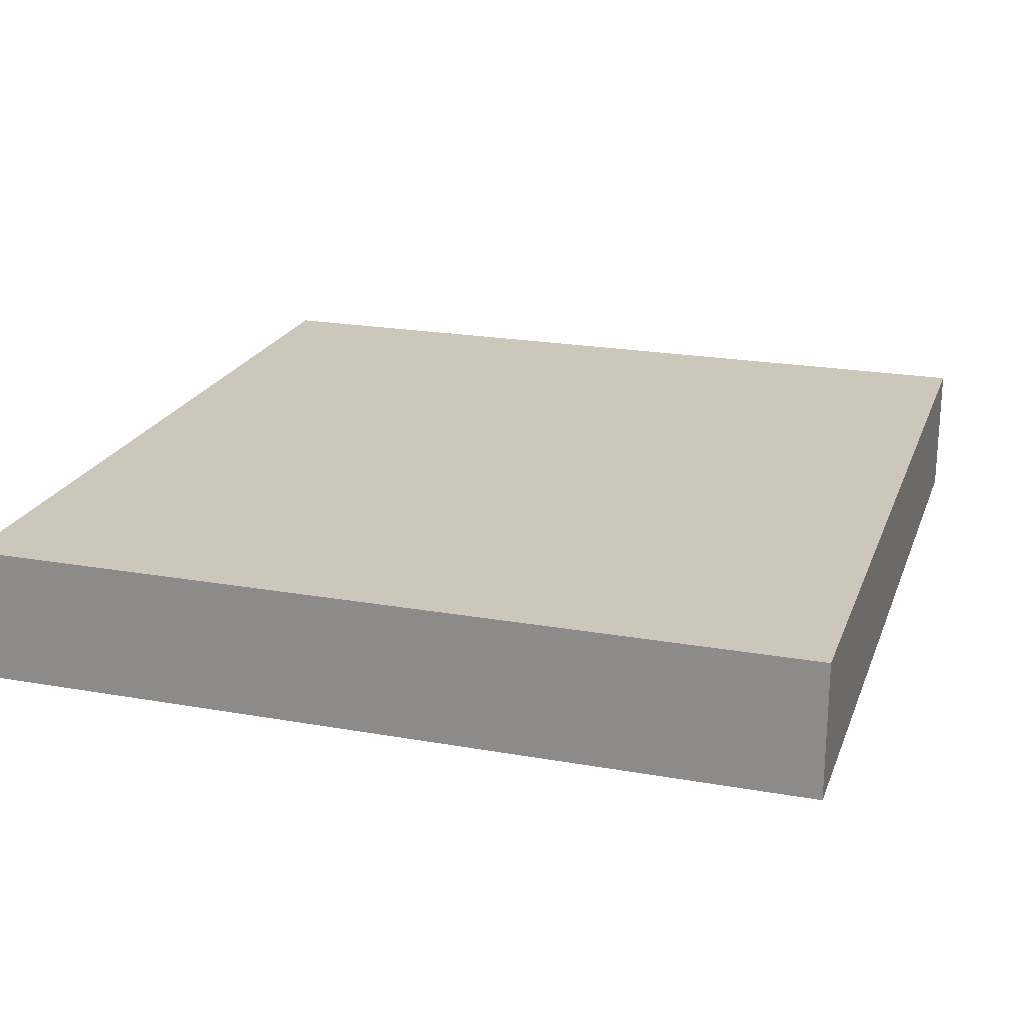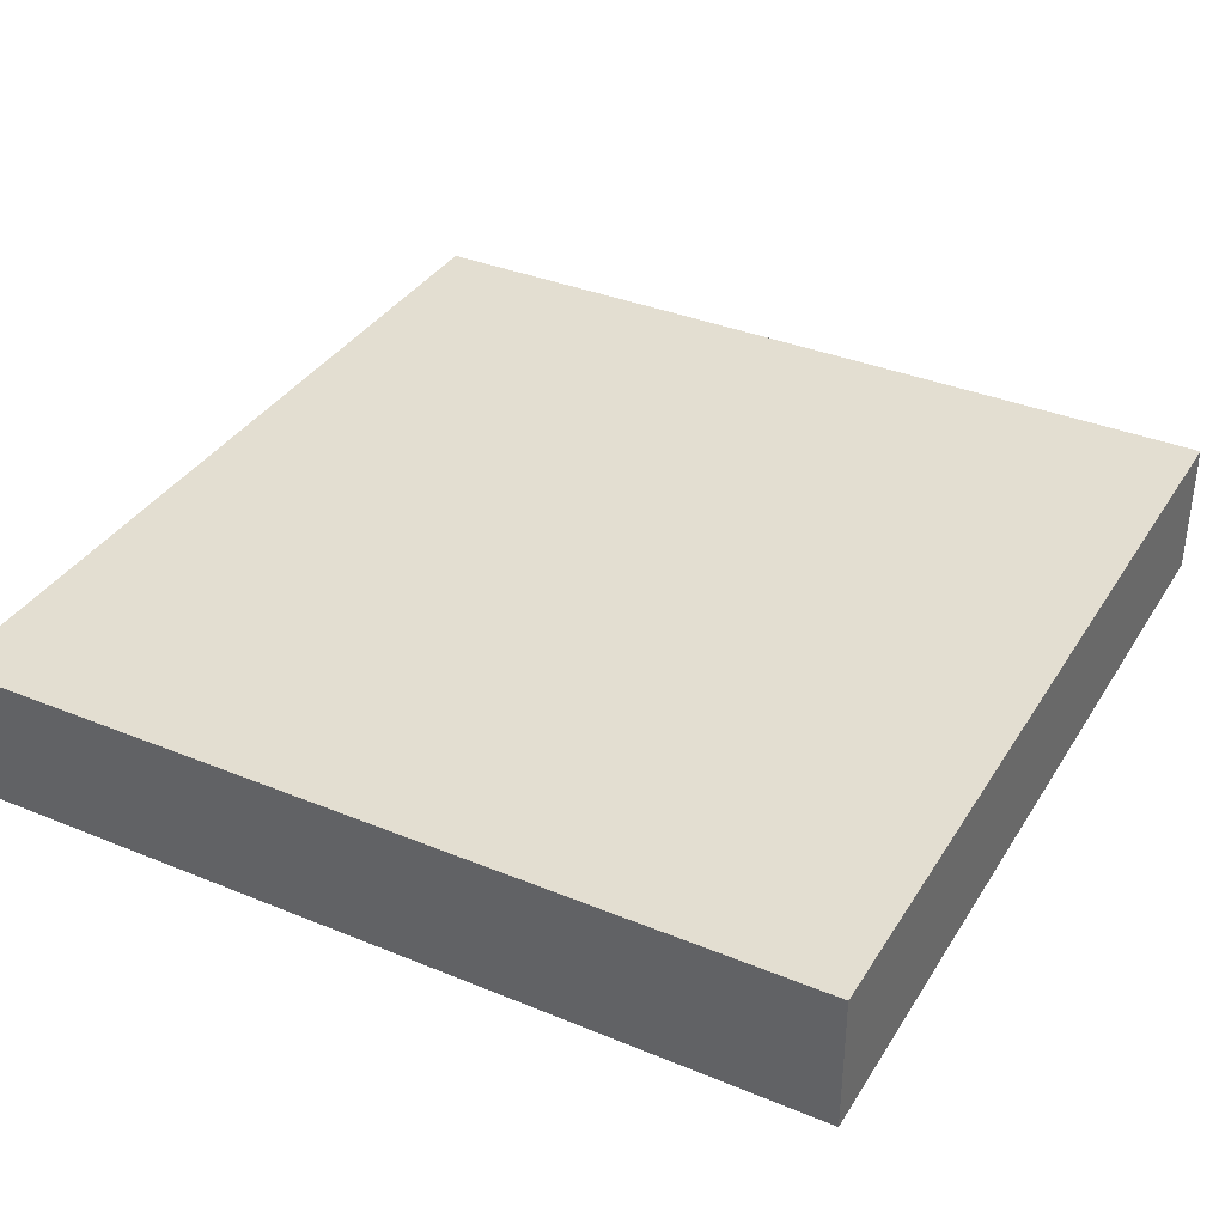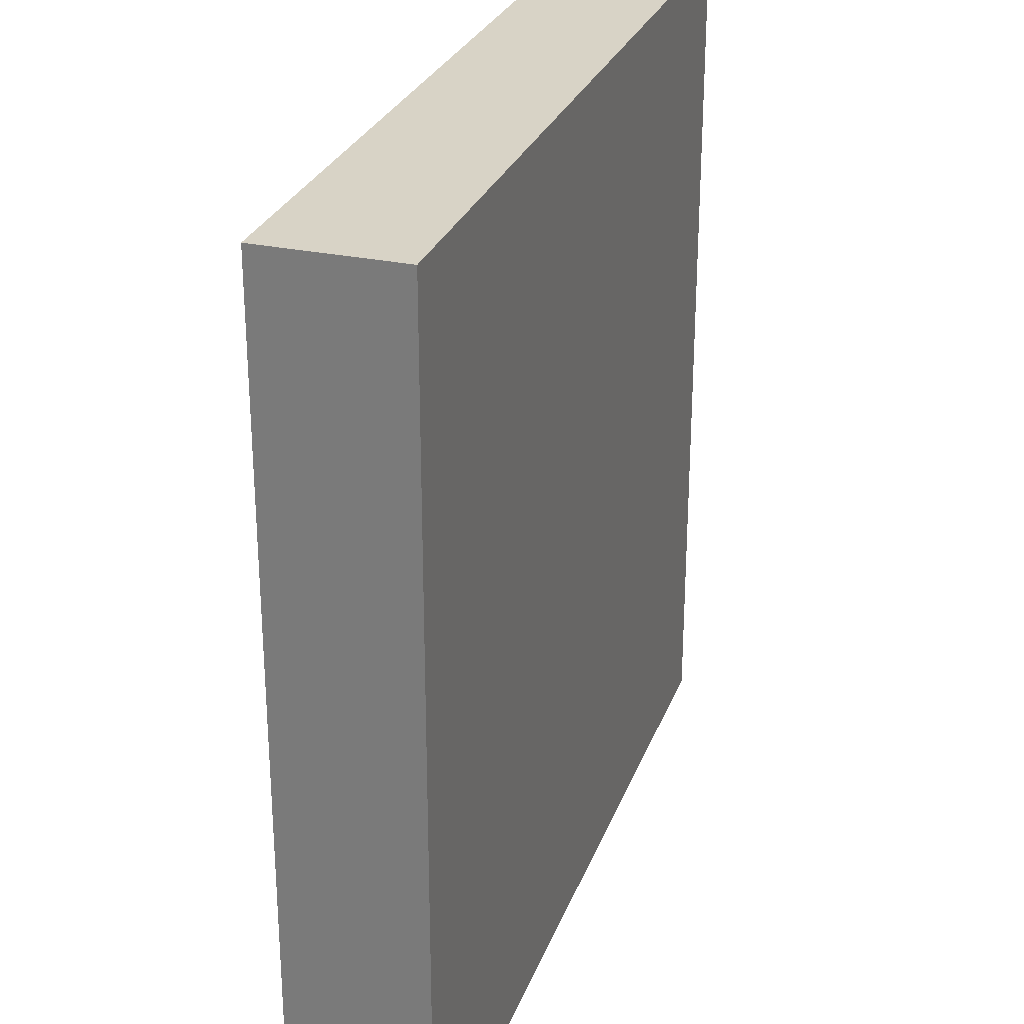
<metadata>
{"format":"obj","ext":"obj","renderer":"f3d","projection":"perspective","resolution":1024,"background":"white","views":[{"elev":21.5,"azim":-72.6,"up":"+Y"},{"elev":36.3,"azim":-151.8,"up":"+Y"},{"elev":28.0,"azim":-71.9,"up":"+Z"}]}
</metadata>
<code>
o
v 7.1 0 0.9
v 7.1 0 -0.3
v 7.1 0 -1.6
v 7.1 0.1 0.6
v 7.1 0.1 0.2
v 7.1 0.2 0
v 7.1 0.2 -0.3
v 7.1 0.2 -0.4
v 7.1 0.2 -0.5
v 7.1 0.2 -0.6
v 7.1 0.2 -0.7
v 7.1 0.2 -0.9
v 7.1 0.2 -1
v 7.1 0.2 -1.4
v 7.1 0.2 -1.5
v 7.1 0.3 0.9
v 7.1 0.3 0.6
v 7.1 0.3 0.2
v 7.1 0.3 0
v 7.1 0.3 -0.5
v 7.1 0.3 -0.6
v 7.1 0.3 -0.7
v 7.1 0.3 -0.9
v 7.1 0.3 -1
v 7.1 0.3 -1.4
v 7.1 0.3 -1.5
v 7.1 0.3 -1.6
v 7.1 0.4 0.9
v 7.1 0.4 -0.3
v 7.1 0.4 -0.4
v 7.1 0.4 -1.6
v 9.6 0 0.9
v 9.6 0 -0.4
v 9.6 0 -1.6
v 9.6 0.1 0.8
v 9.6 0.1 0.7
v 9.6 0.1 -0.9
v 9.6 0.1 -1.3
v 9.6 0.2 0.8
v 9.6 0.2 0.7
v 9.6 0.2 0.6
v 9.6 0.2 0.5
v 9.6 0.2 0.4
v 9.6 0.2 0.3
v 9.6 0.2 -0.1
v 9.6 0.2 -0.2
v 9.6 0.2 -0.4
v 9.6 0.2 -0.7
v 9.6 0.3 0.9
v 9.6 0.3 0.6
v 9.6 0.3 0.5
v 9.6 0.3 0.4
v 9.6 0.3 0.3
v 9.6 0.3 -0.1
v 9.6 0.3 -0.2
v 9.6 0.3 -0.3
v 9.6 0.3 -0.7
v 9.6 0.3 -0.9
v 9.6 0.3 -1.3
v 9.6 0.3 -1.6
v 9.6 0.4 0.9
v 9.6 0.4 -0.3
v 9.6 0.4 -0.4
v 9.6 0.4 -1.6
v 7.1 0 0.9
v 7.1 0.3 0.9
v 7.1 0.4 0.9
v 7.4 0.2 0.9
v 7.4 0.3 0.9
v 7.8 0.2 0.9
v 7.8 0.3 0.9
v 7.9 0.2 0.9
v 7.9 0.3 0.9
v 8 0.2 0.9
v 8 0.3 0.9
v 8.3 0 0.9
v 8.3 0.3 0.9
v 8.4 0.3 0.9
v 8.4 0.4 0.9
v 8.5 0.2 0.9
v 8.5 0.4 0.9
v 8.6 0.2 0.9
v 8.6 0.3 0.9
v 8.7 0.2 0.9
v 8.7 0.3 0.9
v 8.8 0.2 0.9
v 8.8 0.3 0.9
v 9 0 0.9
v 9 0.1 0.9
v 9.1 0 0.9
v 9.1 0.1 0.9
v 9.3 0.2 0.9
v 9.3 0.3 0.9
v 9.4 0.2 0.9
v 9.4 0.3 0.9
v 9.6 0 0.9
v 9.6 0.3 0.9
v 9.6 0.4 0.9
v 7.1 0 -1.6
v 7.1 0.3 -1.6
v 7.1 0.4 -1.6
v 7.5 0.2 -1.6
v 7.5 0.3 -1.6
v 7.6 0.2 -1.6
v 7.6 0.3 -1.6
v 8.2 0.3 -1.6
v 8.2 0.4 -1.6
v 8.3 0.3 -1.6
v 8.3 0.4 -1.6
v 8.4 0 -1.6
v 8.4 0.3 -1.6
v 8.7 0.2 -1.6
v 8.7 0.3 -1.6
v 8.8 0.2 -1.6
v 8.8 0.3 -1.6
v 8.9 0.2 -1.6
v 8.9 0.3 -1.6
v 9.3 0.2 -1.6
v 9.3 0.3 -1.6
v 9.6 0 -1.6
v 9.6 0.3 -1.6
v 9.6 0.4 -1.6
v 7.1 0 0.9
v 8.3 0 0.9
v 9 0 0.9
v 9.1 0 0.9
v 9.6 0 0.9
v 9 0 0.8
v 9.1 0 0.8
v 7.1 0 -0.3
v 7.2 0 -0.3
v 8.2 0 -0.3
v 8.3 0 -0.3
v 8.4 0 -0.3
v 9.5 0 -0.3
v 7.2 0 -0.4
v 8.2 0 -0.4
v 9.5 0 -0.4
v 9.6 0 -0.4
v 7.1 0 -1.6
v 8.4 0 -1.6
v 9.6 0 -1.6
v 7.1 0.4 0.9
v 8.4 0.4 0.9
v 8.5 0.4 0.9
v 9.6 0.4 0.9
v 7.5 0.4 0.8
v 7.6 0.4 0.8
v 7.5 0.4 0.7
v 7.6 0.4 0.7
v 8.3 0.4 0.7
v 8.4 0.4 0.7
v 8.5 0.4 0.7
v 8 0.4 0.5
v 8.1 0.4 0.5
v 8.2 0.4 0.5
v 8.3 0.4 0.5
v 7.7 0.4 0.4
v 7.8 0.4 0.4
v 8 0.4 0.4
v 8.1 0.4 0.4
v 8.2 0.4 0.4
v 8.3 0.4 0.4
v 7.7 0.4 0.3
v 7.8 0.4 0.3
v 8.1 0.4 0.3
v 8.2 0.4 0.3
v 8.4 0.4 0.3
v 8.5 0.4 0.3
v 7.2 0.4 0.2
v 7.3 0.4 0.2
v 7.4 0.4 0.2
v 7.5 0.4 0.2
v 8.3 0.4 0.2
v 8.5 0.4 0.2
v 8.6 0.4 0.2
v 8.9 0.4 0.2
v 9 0.4 0.2
v 7.2 0.4 0.1
v 7.3 0.4 0.1
v 7.4 0.4 0.1
v 7.5 0.4 0.1
v 8.5 0.4 0.1
v 8.6 0.4 0.1
v 8.7 0.4 0.1
v 8.9 0.4 0.1
v 9 0.4 0.1
v 9.3 0.4 0.1
v 9.4 0.4 0.1
v 7.3 0.4 0
v 7.4 0.4 0
v 8.3 0.4 0
v 8.6 0.4 0
v 8.7 0.4 0
v 8.9 0.4 0
v 9 0.4 0
v 9.3 0.4 0
v 9.4 0.4 0
v 7.5 0.4 -0.1
v 7.7 0.4 -0.1
v 7.9 0.4 -0.1
v 8.1 0.4 -0.1
v 8.4 0.4 -0.1
v 8.6 0.4 -0.1
v 8.8 0.4 -0.1
v 8.9 0.4 -0.1
v 9 0.4 -0.1
v 9.1 0.4 -0.1
v 7.5 0.4 -0.2
v 7.6 0.4 -0.2
v 7.7 0.4 -0.2
v 7.9 0.4 -0.2
v 8 0.4 -0.2
v 8.1 0.4 -0.2
v 8.5 0.4 -0.2
v 8.8 0.4 -0.2
v 8.9 0.4 -0.2
v 9.2 0.4 -0.2
v 9.3 0.4 -0.2
v 7.1 0.4 -0.3
v 7.4 0.4 -0.3
v 7.5 0.4 -0.3
v 7.6 0.4 -0.3
v 7.7 0.4 -0.3
v 7.8 0.4 -0.3
v 7.9 0.4 -0.3
v 8 0.4 -0.3
v 8.3 0.4 -0.3
v 8.4 0.4 -0.3
v 8.5 0.4 -0.3
v 8.7 0.4 -0.3
v 9 0.4 -0.3
v 9.1 0.4 -0.3
v 9.2 0.4 -0.3
v 9.3 0.4 -0.3
v 9.6 0.4 -0.3
v 7.1 0.4 -0.4
v 7.4 0.4 -0.4
v 7.5 0.4 -0.4
v 7.6 0.4 -0.4
v 7.7 0.4 -0.4
v 7.8 0.4 -0.4
v 7.9 0.4 -0.4
v 8.4 0.4 -0.4
v 8.5 0.4 -0.4
v 8.7 0.4 -0.4
v 8.8 0.4 -0.4
v 9.1 0.4 -0.4
v 9.2 0.4 -0.4
v 9.3 0.4 -0.4
v 9.6 0.4 -0.4
v 7.4 0.4 -0.5
v 7.5 0.4 -0.5
v 7.6 0.4 -0.5
v 7.7 0.4 -0.5
v 7.8 0.4 -0.5
v 7.9 0.4 -0.5
v 8.1 0.4 -0.5
v 8.4 0.4 -0.5
v 9.2 0.4 -0.5
v 9.3 0.4 -0.5
v 9.4 0.4 -0.5
v 9.5 0.4 -0.5
v 7.7 0.4 -0.6
v 7.8 0.4 -0.6
v 7.9 0.4 -0.6
v 8 0.4 -0.6
v 8.1 0.4 -0.6
v 8.2 0.4 -0.6
v 9.2 0.4 -0.6
v 9.3 0.4 -0.6
v 9.4 0.4 -0.6
v 9.5 0.4 -0.6
v 8 0.4 -0.7
v 8.1 0.4 -0.7
v 8.2 0.4 -0.7
v 8.4 0.4 -0.7
v 8.5 0.4 -0.7
v 8.6 0.4 -0.7
v 9.3 0.4 -0.7
v 9.4 0.4 -0.7
v 8.5 0.4 -0.8
v 8.6 0.4 -0.8
v 7.2 0.4 -0.9
v 7.3 0.4 -0.9
v 7.4 0.4 -0.9
v 7.5 0.4 -0.9
v 8.1 0.4 -0.9
v 8.2 0.4 -0.9
v 8.4 0.4 -0.9
v 8.9 0.4 -0.9
v 9 0.4 -0.9
v 9.1 0.4 -0.9
v 9.2 0.4 -0.9
v 7.2 0.4 -1
v 7.3 0.4 -1
v 7.4 0.4 -1
v 7.5 0.4 -1
v 8.2 0.4 -1
v 8.3 0.4 -1
v 8.9 0.4 -1
v 9 0.4 -1
v 9.1 0.4 -1
v 9.2 0.4 -1
v 8.2 0.4 -1.1
v 8.3 0.4 -1.1
v 9 0.4 -1.1
v 9.1 0.4 -1.1
v 8.1 0.4 -1.2
v 8.2 0.4 -1.2
v 8.4 0.4 -1.2
v 8.5 0.4 -1.2
v 8.7 0.4 -1.2
v 8.8 0.4 -1.2
v 9 0.4 -1.2
v 9.4 0.4 -1.2
v 9.5 0.4 -1.2
v 7.8 0.4 -1.3
v 7.9 0.4 -1.3
v 8.1 0.4 -1.3
v 8.2 0.4 -1.3
v 8.3 0.4 -1.3
v 8.5 0.4 -1.3
v 8.6 0.4 -1.3
v 8.9 0.4 -1.3
v 9 0.4 -1.3
v 9.3 0.4 -1.3
v 9.4 0.4 -1.3
v 9.5 0.4 -1.3
v 7.8 0.4 -1.4
v 7.9 0.4 -1.4
v 8.6 0.4 -1.4
v 8.7 0.4 -1.4
v 8.8 0.4 -1.4
v 8.9 0.4 -1.4
v 9.3 0.4 -1.4
v 9.4 0.4 -1.4
v 8.7 0.4 -1.5
v 8.8 0.4 -1.5
v 7.1 0.4 -1.6
v 8.2 0.4 -1.6
v 8.3 0.4 -1.6
v 9.6 0.4 -1.6
f 4 2 1
f 5 2 4
f 6 2 5
f 7 3 2
f 7 2 6
f 8 3 7
f 9 3 8
f 10 3 9
f 11 3 10
f 12 3 11
f 13 3 12
f 14 3 13
f 15 3 14
f 16 4 1
f 17 5 4
f 17 4 16
f 18 6 5
f 18 5 17
f 19 7 6
f 19 6 18
f 20 9 8
f 20 10 9
f 21 11 10
f 21 10 20
f 22 12 11
f 22 11 21
f 23 13 12
f 23 12 22
f 24 14 13
f 24 13 23
f 25 15 14
f 25 14 24
f 26 3 15
f 26 15 25
f 27 3 26
f 28 17 16
f 28 18 17
f 28 19 18
f 29 8 7
f 29 19 28
f 29 7 19
f 30 25 24
f 30 8 29
f 30 27 26
f 30 23 22
f 30 22 21
f 30 21 20
f 30 20 8
f 30 26 25
f 30 24 23
f 31 27 30
f 32 33 35
f 35 33 36
f 33 34 37
f 37 34 38
f 32 35 39
f 35 36 39
f 36 33 40
f 39 36 40
f 40 33 41
f 41 33 42
f 42 33 43
f 43 33 44
f 44 33 45
f 45 33 46
f 33 37 47
f 46 33 47
f 47 37 48
f 32 39 49
f 39 40 49
f 40 41 49
f 41 42 50
f 49 41 50
f 42 43 51
f 50 42 51
f 43 44 52
f 51 43 52
f 44 45 53
f 52 44 53
f 45 46 54
f 53 45 54
f 46 47 55
f 54 46 55
f 55 47 56
f 48 37 57
f 47 48 57
f 37 38 58
f 57 37 58
f 38 34 59
f 58 38 59
f 59 34 60
f 52 53 61
f 55 56 61
f 53 54 61
f 49 50 61
f 54 55 61
f 51 52 61
f 50 51 61
f 56 47 62
f 61 56 62
f 57 58 63
f 62 47 63
f 47 57 63
f 59 60 63
f 58 59 63
f 63 60 64
f 68 66 65
f 69 67 66
f 69 66 68
f 70 68 65
f 70 69 68
f 71 67 69
f 71 69 70
f 72 70 65
f 72 71 70
f 73 67 71
f 73 71 72
f 74 72 65
f 74 73 72
f 75 67 73
f 75 73 74
f 76 74 65
f 76 75 74
f 77 67 75
f 77 75 76
f 78 77 76
f 78 67 77
f 79 67 78
f 80 78 76
f 80 79 78
f 81 79 80
f 82 80 76
f 82 81 80
f 83 81 82
f 84 82 76
f 84 83 82
f 85 81 83
f 85 83 84
f 86 84 76
f 86 85 84
f 87 81 85
f 87 85 86
f 88 86 76
f 88 87 86
f 89 87 88
f 90 89 88
f 91 87 89
f 91 89 90
f 92 91 90
f 92 87 91
f 93 81 87
f 93 87 92
f 94 92 90
f 94 93 92
f 95 81 93
f 95 93 94
f 96 94 90
f 96 95 94
f 97 81 95
f 97 95 96
f 98 81 97
f 99 100 102
f 100 101 103
f 102 100 103
f 99 102 104
f 102 103 104
f 103 101 105
f 104 103 105
f 104 105 106
f 105 101 106
f 106 101 107
f 104 106 108
f 106 107 108
f 108 107 109
f 99 104 110
f 104 108 110
f 108 109 111
f 110 108 111
f 110 111 112
f 111 109 113
f 112 111 113
f 110 112 114
f 112 113 114
f 113 109 115
f 114 113 115
f 110 114 116
f 114 115 116
f 115 109 117
f 116 115 117
f 110 116 118
f 116 117 118
f 117 109 119
f 118 117 119
f 110 118 120
f 118 119 120
f 119 109 121
f 120 119 121
f 121 109 122
f 128 125 124
f 128 126 125
f 129 127 126
f 129 126 128
f 130 124 123
f 131 124 130
f 132 124 131
f 133 128 124
f 133 124 132
f 133 129 128
f 134 129 133
f 135 127 129
f 135 129 134
f 136 132 131
f 136 131 130
f 137 134 133
f 137 132 136
f 137 133 132
f 138 127 135
f 138 135 134
f 139 127 138
f 140 136 130
f 140 137 136
f 141 134 137
f 141 137 140
f 141 139 138
f 141 138 134
f 142 139 141
f 143 144 147
f 147 144 148
f 143 147 149
f 147 148 149
f 148 144 150
f 149 148 150
f 150 144 151
f 144 145 152
f 151 144 152
f 145 146 153
f 152 145 153
f 150 151 154
f 149 150 154
f 154 151 155
f 155 151 156
f 151 152 157
f 156 151 157
f 149 154 158
f 158 154 159
f 154 155 160
f 159 154 160
f 155 156 161
f 160 155 161
f 156 157 162
f 161 156 162
f 157 152 163
f 162 157 163
f 158 159 164
f 149 158 164
f 159 160 165
f 164 159 165
f 160 161 165
f 161 162 166
f 165 161 166
f 162 163 167
f 166 162 167
f 152 153 168
f 163 152 168
f 153 146 169
f 168 153 169
f 149 164 170
f 143 149 170
f 164 165 170
f 165 166 170
f 166 167 170
f 170 167 171
f 171 167 172
f 172 167 173
f 163 168 174
f 173 167 174
f 168 169 174
f 167 163 174
f 169 146 175
f 174 169 175
f 175 146 176
f 176 146 177
f 177 146 178
f 170 171 179
f 143 170 179
f 171 172 180
f 179 171 180
f 172 173 181
f 180 172 181
f 173 174 182
f 181 173 182
f 174 175 182
f 175 176 183
f 182 175 183
f 176 177 184
f 183 176 184
f 184 177 185
f 177 178 186
f 185 177 186
f 178 146 187
f 186 178 187
f 187 146 188
f 188 146 189
f 180 181 190
f 179 180 190
f 182 183 191
f 190 181 191
f 181 182 191
f 183 184 191
f 191 184 192
f 184 185 193
f 192 184 193
f 185 186 194
f 193 185 194
f 187 188 194
f 186 187 194
f 194 188 195
f 195 188 196
f 188 189 197
f 196 188 197
f 189 146 198
f 197 189 198
f 191 192 199
f 190 191 199
f 199 192 200
f 200 192 201
f 201 192 202
f 192 193 203
f 193 194 204
f 203 193 204
f 194 195 204
f 204 195 205
f 195 196 206
f 205 195 206
f 196 197 207
f 206 196 207
f 197 198 207
f 207 198 208
f 190 199 209
f 199 200 209
f 209 200 210
f 200 201 211
f 210 200 211
f 201 202 212
f 211 201 212
f 212 202 213
f 202 192 214
f 213 202 214
f 204 205 215
f 203 204 215
f 205 206 216
f 215 205 216
f 206 207 217
f 216 206 217
f 208 198 218
f 218 198 219
f 143 179 220
f 179 190 220
f 209 210 220
f 190 209 220
f 220 210 221
f 221 210 222
f 212 213 223
f 222 210 223
f 210 211 223
f 211 212 223
f 223 213 224
f 224 213 225
f 225 213 226
f 213 214 227
f 226 213 227
f 214 192 228
f 227 214 228
f 192 203 228
f 203 215 229
f 228 203 229
f 215 216 230
f 229 215 230
f 230 216 231
f 217 207 232
f 207 208 232
f 216 217 232
f 208 218 233
f 232 208 233
f 218 219 234
f 233 218 234
f 219 198 235
f 234 219 235
f 198 146 236
f 235 198 236
f 220 221 237
f 221 222 238
f 237 221 238
f 222 223 239
f 238 222 239
f 223 224 240
f 239 223 240
f 224 225 241
f 240 224 241
f 225 226 242
f 241 225 242
f 226 227 243
f 242 226 243
f 227 228 244
f 228 229 244
f 229 230 244
f 230 231 245
f 244 230 245
f 231 216 246
f 245 231 246
f 232 233 247
f 246 216 247
f 216 232 247
f 233 234 248
f 247 233 248
f 234 235 249
f 248 234 249
f 235 236 250
f 249 235 250
f 250 236 251
f 238 239 252
f 237 238 252
f 239 240 253
f 252 239 253
f 240 241 254
f 253 240 254
f 241 242 255
f 254 241 255
f 242 243 256
f 255 242 256
f 243 227 257
f 256 243 257
f 246 247 258
f 247 248 258
f 245 246 258
f 249 250 258
f 250 251 258
f 244 245 258
f 248 249 258
f 227 244 258
f 258 251 259
f 259 251 260
f 260 251 261
f 261 251 262
f 262 251 263
f 255 256 264
f 253 254 264
f 252 253 264
f 254 255 264
f 256 257 265
f 264 256 265
f 257 227 266
f 265 257 266
f 227 258 267
f 266 227 267
f 258 259 268
f 267 258 268
f 268 259 269
f 260 261 270
f 259 260 270
f 261 262 271
f 270 261 271
f 262 263 272
f 271 262 272
f 263 251 273
f 272 263 273
f 264 265 274
f 265 266 274
f 266 267 274
f 267 268 274
f 268 269 275
f 274 268 275
f 269 259 276
f 275 269 276
f 270 271 277
f 276 259 277
f 259 270 277
f 277 271 278
f 278 271 279
f 271 272 280
f 279 271 280
f 272 273 281
f 280 272 281
f 278 279 282
f 276 277 282
f 277 278 282
f 279 280 283
f 282 279 283
f 280 281 283
f 252 264 284
f 264 274 284
f 237 252 284
f 274 275 284
f 284 275 285
f 285 275 286
f 286 275 287
f 275 276 288
f 287 275 288
f 282 283 289
f 288 276 289
f 276 282 289
f 289 283 290
f 283 281 291
f 290 283 291
f 291 281 292
f 292 281 293
f 293 281 294
f 237 284 295
f 284 285 295
f 285 286 296
f 295 285 296
f 286 287 297
f 296 286 297
f 287 288 298
f 297 287 298
f 288 289 298
f 289 290 299
f 298 289 299
f 299 290 300
f 290 291 301
f 291 292 301
f 292 293 302
f 301 292 302
f 293 294 303
f 302 293 303
f 294 281 304
f 303 294 304
f 295 296 305
f 297 298 305
f 296 297 305
f 298 299 305
f 299 300 305
f 300 290 306
f 305 300 306
f 302 303 307
f 301 302 307
f 303 304 308
f 307 303 308
f 295 305 309
f 305 306 310
f 309 305 310
f 301 307 311
f 310 306 311
f 306 290 311
f 307 308 311
f 290 301 311
f 311 308 312
f 312 308 313
f 313 308 314
f 314 308 315
f 281 273 316
f 315 308 316
f 304 281 316
f 308 304 316
f 273 251 317
f 316 273 317
f 295 309 318
f 318 309 319
f 309 310 320
f 319 309 320
f 310 311 321
f 320 310 321
f 311 312 321
f 321 312 322
f 312 313 323
f 322 312 323
f 323 313 324
f 314 315 325
f 315 316 326
f 325 315 326
f 326 316 327
f 316 317 328
f 327 316 328
f 317 251 329
f 328 317 329
f 318 319 330
f 295 318 330
f 319 320 331
f 330 319 331
f 320 321 331
f 324 313 332
f 322 323 332
f 323 324 332
f 313 314 333
f 332 313 333
f 314 325 334
f 333 314 334
f 326 327 335
f 334 325 335
f 325 326 335
f 327 328 336
f 335 327 336
f 328 329 337
f 336 328 337
f 332 333 338
f 333 334 338
f 334 335 339
f 338 334 339
f 335 336 339
f 336 337 339
f 237 295 340
f 295 330 340
f 330 331 340
f 331 321 341
f 340 331 341
f 321 322 341
f 322 332 342
f 341 322 342
f 338 339 342
f 332 338 342
f 337 329 343
f 342 339 343
f 329 251 343
f 339 337 343

</code>
